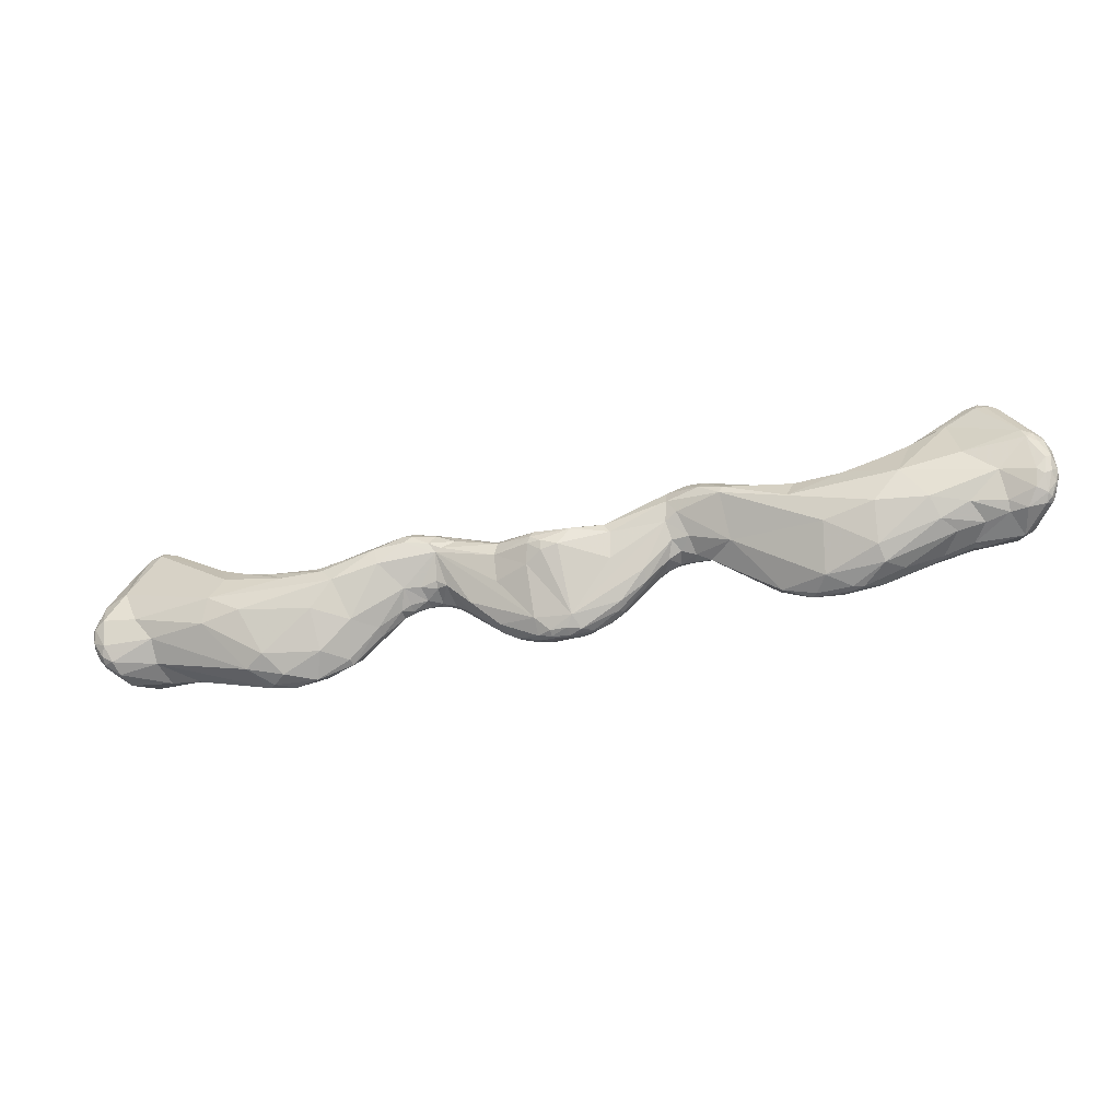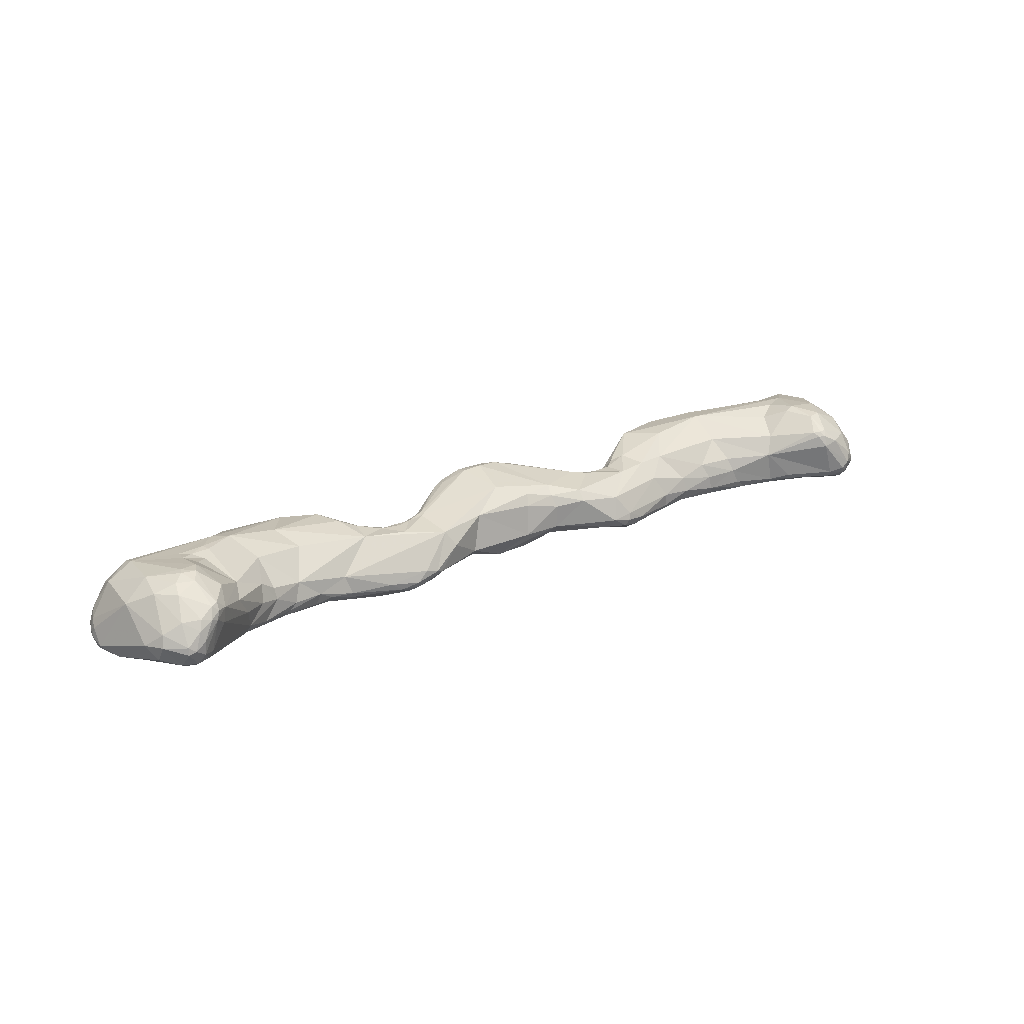
<metadata>
{"format":"obj","ext":"obj","renderer":"f3d","projection":"perspective","resolution":1024,"background":"white","views":[{"elev":-43.6,"azim":14.3,"up":"+Z"},{"elev":22.9,"azim":-35.2,"up":"+Y"}]}
</metadata>
<code>
o Generated_Mesh_From_X3D
v 10.55 1559 110.7
v 10.67 1560 110.8
v 10.84 1559 111.1
v 10.87 1559 111.1
v 10.79 1559 111.3
v 10.7 1559 110.8
v 10.63 1559 110.9
v 10.63 1559 111.2
v 10.92 1559 111.3
v 10.8 1560 111.1
v 10.73 1560 110.9
v 10.8 1560 111.3
v 10.94 1559 111.4
v 10.85 1559 111.7
v 10.71 1559 111.6
v 10.93 1559 111.7
v 10.91 1559 112
v 10.78 1559 112.2
v 10.63 1559 112.1
v 10.55 1559 112.4
v 10.82 1560 112.2
v 10.81 1559 112.4
v 10.75 1559 112.4
v 10.72 1560 112.6
v 10.62 1560 112.4
v 10.15 1559 110.7
v 10 1560 110.5
v 10.24 1560 110.9
v 10.39 1559 111
v 10.02 1561 111.8
v 10.47 1559 111.4
v 10.29 1561 112.3
v 10.39 1559 112.2
v 10.32 1559 112.5
v 10.44 1560 112.8
v 10.02 1561 113.1
v 10.37 1560 113.4
v 10.17 1560 113.6
v 10 1559 113.7
v 10.25 1559 113.6
v 10.06 1560 113.8
v 10.01 1559 113.8
v 9.928 1560 113.9
v 9.923 1560 113.9
v 9.755 1560 110.7
v 9.854 1561 110.9
v 9.753 1559 110.9
v 9.67 1559 111.5
v 9.623 1561 112.5
v 9.779 1560 113.7
v 9.681 1559 113.8
v 9.441 1559 113.8
v 9.843 1559 113.8
v 9.606 1559 114.1
v 9.61 1560 114.1
v 9.523 1559 114
v 9.446 1559 114.1
v 9.448 1559 114.1
v 9.775 1560 114
v 9.194 1560 110.7
v 8.883 1560 110.5
v 9.127 1560 110.6
v 8.974 1561 111
v 8.797 1560 110.5
v 8.809 1560 110.7
v 8.926 1559 110.9
v 9.219 1561 111.6
v 8.659 1561 111.8
v 8.824 1561 112.5
v 8.951 1559 112.2
v 9.226 1561 113.2
v 8.905 1561 113.2
v 8.719 1559 113.3
v 8.823 1561 113.7
v 8.741 1560 113.8
v 8.662 1561 113.6
v 8.983 1561 113.7
v 9.192 1559 113.9
v 9.126 1559 113.9
v 9.22 1560 114
v 8.902 1560 113.9
v 8.881 1560 113.9
v 8.164 1560 110.4
v 8.246 1560 110.4
v 8.23 1559 110.6
v 8.556 1560 110.5
v 8.066 1559 111
v 8.583 1561 112.6
v 8.178 1561 112.1
v 8.159 1559 113.2
v 8.161 1559 113.2
v 7.93 1561 110.5
v 7.506 1559 111.8
v 7.633 1560 112.9
v 7.858 1560 112.7
v 7.836 1559 112.8
v 7.776 1559 112.9
v 6.873 1560 109.9
v 7.279 1560 110
v 6.724 1560 109.9
v 6.809 1561 110.3
v 6.789 1559 110.2
v 6.864 1559 111
v 7.143 1559 112.5
v 6.876 1559 112.5
v 6.721 1559 112.5
v 6.319 1560 109.8
v 6.078 1560 109.7
v 6.573 1561 110.9
v 6.49 1560 111.8
v 6.23 1559 112.2
v 6.074 1559 112.3
v 6.645 1560 112.3
v 5.514 1560 109.9
v 6.001 1560 109.7
v 5.843 1560 109.8
v 5.605 1560 110
v 5.666 1559 110.8
v 5.843 1560 112.1
v 5.999 1559 112.3
v 5.249 1560 109.8
v 5.122 1560 109.8
v 5.131 1561 111
v 4.945 1559 111.6
v 5.12 1559 112.1
v 5.11 1559 112.1
v 5.195 1559 112.2
v 4.48 1560 110.1
v 4.406 1560 110.3
v 4.647 1560 111.6
v 4.392 1559 112.3
v 4.396 1559 112.3
v 3.512 1559 111.1
v 3.686 1560 111.2
v 4.083 1560 112.1
v 3.927 1560 111.7
v 3.506 1559 112.2
v 3.364 1560 111
v 3.045 1560 111.3
v 2.96 1560 111.1
v 3.127 1560 111.9
v 3.426 1559 112
v 3.274 1559 112.6
v 3.031 1559 112.6
v 2.948 1559 112.3
v 2.639 1560 111.2
v 2.562 1560 111.2
v 2.565 1560 111.4
v 2.484 1560 111.3
v 2.317 1560 111.3
v 2.242 1560 111.2
v 2.553 1559 111.5
v 2.353 1559 111.9
v 2.778 1559 112.7
v 2.404 1560 112.5
v 2.236 1559 112.7
v 2.633 1559 112.7
v 2.715 1559 112.7
v 2.154 1559 111.4
v 2.165 1560 111.3
v 1.998 1560 111.2
v 1.925 1560 111.2
v 1.821 1560 111.1
v 1.685 1560 111.1
v 2.166 1560 111.5
v 1.767 1560 111.3
v 2.071 1559 111.8
v 2.15 1559 112.2
v 2.153 1559 112.6
v 1.437 1560 110.7
v 1.373 1560 110.6
v 1.433 1559 110.8
v 1.368 1560 112.2
v 1.365 1560 112.4
v 0.8008 1560 110.2
v 0.8032 1560 110.3
v 0.7184 1560 110.2
v 0.483 1560 110.2
v 0.4022 1560 110
v 0.8163 1560 110.3
v 0.71 1559 111.1
v 0.7794 1559 111.7
v 0.6296 1559 111.9
v 0.6431 1560 112.2
v 0.6616 1560 111.8
v 0.5665 1560 112
v 0.6345 1559 112.2
v -0.1637 1560 109.8
v -0.3275 1560 110
v 0.07991 1560 109.9
v 0.001143 1560 109.9
v -0.07526 1560 110
v -0.1612 1560 109.8
v -0.2388 1560 109.8
v -0.2364 1560 109.9
v -0.314 1560 110.1
v -0.07265 1561 110.3
v -0.09497 1559 111.8
v -0.1557 1560 112
v -0.07263 1560 111.8
v -0.2466 1559 112.1
v -0.4854 1560 109.8
v -0.8836 1560 109.7
v -0.8855 1560 109.8
v -0.4824 1560 109.7
v -0.4812 1560 109.7
v -0.4788 1560 109.8
v -0.8023 1560 109.7
v -0.9587 1560 109.8
v -0.9563 1560 109.9
v -0.6313 1561 110.4
v -0.7911 1560 111.4
v -0.4169 1559 111.3
v -0.8168 1559 111.2
v -0.8172 1559 111.5
v -0.9749 1559 111.8
v -1.204 1560 109.8
v -1.208 1560 110
v -1.121 1560 109.8
v -1.114 1561 110.1
v -1.278 1560 109.9
v -1.112 1561 110.4
v -1.214 1559 111.1
v -1.056 1559 111.6
v -1.136 1559 111.5
v -2.084 1560 110.2
v -1.698 1560 110.1
v -1.759 1560 110
v -1.834 1560 110.4
v -2.072 1560 110.2
v -1.996 1560 110.3
v -2.01 1559 111
v -1.931 1559 111.9
v -2.012 1559 111.6
v -1.754 1560 112
v -2.006 1559 112.2
v -2.727 1559 110.8
v -2.803 1560 110.7
v -2.798 1560 112.5
v -3.287 1559 111.3
v -3.525 1559 111.3
v -3.106 1560 111.1
v -3.114 1560 111.3
v -3.199 1560 111.1
v -3.194 1560 111.5
v -3.357 1560 111.2
v -3.519 1560 111.2
v -3.527 1559 111.5
v -2.97 1559 112.3
v -3.311 1559 112.1
v -3.445 1559 112.5
v -3.365 1559 112.7
v -3.451 1559 112
v -3.524 1559 112.7
v -3.033 1560 112.3
v -3.926 1559 111.4
v -3.597 1560 111.3
v -3.595 1560 111.5
v -3.838 1560 111.2
v -3.842 1560 111.2
v -3.915 1560 111.6
v -3.996 1560 111.4
v -4.158 1560 111.2
v -3.993 1560 112
v -3.612 1559 112.2
v -4.012 1559 112.4
v -4.186 1559 112.2
v -3.843 1559 112.7
v -4.009 1559 112.7
v -4.087 1559 112.7
v -4.311 1559 111.4
v -4.24 1560 111.1
v -4.247 1560 111.1
v -4.395 1560 111.5
v -4.479 1560 111
v -4.483 1560 111
v -4.815 1559 111.8
v -4.251 1559 112.5
v -4.489 1559 112.6
v -4.806 1559 112.6
v -5.044 1560 110.7
v -5.004 1560 110.7
v -5.04 1560 110.6
v -5.353 1560 111
v -4.955 1560 111.2
v -5.034 1560 111.7
v -4.894 1559 112.2
v -5.652 1560 110.4
v -5.785 1560 110.1
v -5.823 1560 110.1
v -5.61 1559 110.7
v -5.936 1559 111.5
v -5.771 1559 112.2
v -5.769 1559 112.3
v -5.922 1559 112.2
v -6.409 1560 110.1
v -6.477 1560 110
v -6.642 1560 109.7
v -6.495 1559 110.9
v -6.23 1559 111.8
v -6.332 1559 112
v -6.328 1559 112.2
v -6.646 1559 112.2
v -6.731 1559 112.1
v -7.367 1560 109.8
v -7.199 1560 109.8
v -7.112 1560 110.8
v -6.793 1560 111.5
v -7.215 1559 111.8
v -7.2 1560 112.2
v -7.366 1559 112.3
v -7.683 1560 109.7
v -7.84 1560 109.8
v -7.772 1559 110.1
v -7.528 1559 112.3
v -7.691 1559 112.2
v -7.97 1560 112.4
v -7.94 1559 112.4
v -8.249 1560 110
v -8.156 1560 110.1
v -8.467 1561 111.1
v -8.257 1559 111.1
v -8.07 1560 111.8
v -8.33 1559 112.4
v -8.327 1559 112.5
v -8.422 1560 112.6
v -8.323 1560 112.4
v -8.867 1561 110.9
v -9.216 1559 111
v -9.256 1561 111.6
v -9.056 1559 111.6
v -8.732 1559 112.2
v -9.107 1560 112.7
v -8.966 1559 112.8
v -8.884 1559 112.8
v -8.997 1560 113
v -9.272 1560 113.1
v -9.757 1560 110.5
v -9.344 1561 111.5
v -9.744 1561 111.7
v -9.504 1561 111.9
v -9.822 1561 112.2
v -9.741 1561 113.2
v -9.903 1560 113.7
v -10.48 1560 110.5
v -9.984 1561 111.5
v -10.06 1561 111.9
v -10.06 1561 112.6
v -10.22 1561 112.9
v -10.38 1561 113.2
v -10.46 1561 112.7
v -10.54 1561 112.8
v -10.14 1561 113.8
v -10.38 1559 113.9
v -10.48 1559 113.9
v -9.988 1560 113.8
v -10.14 1560 113.9
v -10.22 1560 114
v -10.3 1560 113.9
v -10.38 1560 114
v -10.65 1560 110.7
v -11.03 1561 110.8
v -11.05 1561 111.2
v -10.65 1559 111.1
v -11.05 1559 111.6
v -11.18 1561 112.3
v -10.78 1561 113.1
v -10.86 1561 113.3
v -10.8 1559 113.8
v -10.8 1559 114
v -11.12 1559 113.8
v -10.63 1560 114.1
v -10.63 1559 114.1
v -10.71 1560 114.1
v -10.87 1560 114.1
v -11.02 1560 113.8
v -11.03 1560 114.1
v -11.03 1560 114.1
v -10.62 1560 114
v -11.61 1560 110.6
v -11.69 1559 110.7
v -11.52 1560 110.6
v -11.85 1559 111
v -11.67 1560 111.2
v -11.85 1559 111.6
v -11.75 1560 112.4
v -11.37 1559 112.4
v -11.26 1561 112.9
v -11.73 1560 113.3
v -11.43 1560 113.6
v -11.52 1559 113.5
v -11.48 1560 113.7
v -11.93 1559 110.8
v -11.97 1560 110.8
v -11.93 1559 110.9
v -12.07 1559 110.9
v -12.12 1559 111
v -12.13 1560 111.2
v -12.16 1559 111.2
v -12.2 1559 111.2
v -12.2 1559 111.2
v -12.23 1559 111.4
v -12.2 1559 111.4
v -11.97 1560 111
v -12.1 1559 111.5
v -12.18 1559 111.5
v -12.21 1559 111.7
v -11.95 1559 112.2
v 6.23 1559 112.2
v 5.11 1559 112.1
v 4.48 1560 110.1
v 2.96 1560 111.1
v 2.96 1560 111.1
v 2.562 1560 111.2
v 2.242 1560 111.2
v 2.242 1560 111.2
v 2.633 1559 112.7
v -0.09497 1559 111.8
v -2.006 1559 112.2
v -4.479 1560 111
v -5.652 1560 110.4
v -6.477 1560 110
v -6.642 1560 109.7
v -7.199 1560 109.8
v -9.757 1560 110.5
v -11.52 1560 110.6
v -11.85 1559 111.6
v -11.52 1559 113.5
f 1 6 7
f 1 7 26
f 6 2 11
f 6 1 2
f 2 28 11
f 2 1 27
f 27 28 2
f 13 4 9
f 14 5 13
f 6 11 4
f 5 7 3
f 6 4 3
f 5 3 13
f 13 3 4
f 15 5 14
f 7 6 3
f 5 15 8
f 8 7 5
f 26 7 29
f 29 7 8
f 29 8 31
f 9 10 12
f 9 12 16
f 9 16 13
f 11 10 4
f 9 4 10
f 11 28 10
f 12 10 28
f 14 13 17
f 13 16 17
f 17 18 14
f 19 14 18
f 19 15 14
f 33 15 19
f 31 8 15
f 31 15 33
f 12 25 16
f 16 25 21
f 16 21 17
f 21 22 17
f 17 23 18
f 12 32 25
f 20 19 18
f 33 19 20
f 34 20 39
f 22 23 17
f 21 24 22
f 21 25 24
f 23 20 18
f 24 37 22
f 39 20 23
f 25 35 24
f 35 37 24
f 23 22 40
f 39 23 40
f 29 47 26
f 29 48 47
f 45 26 47
f 27 1 26
f 27 26 45
f 46 28 27
f 46 30 28
f 30 46 67
f 29 31 48
f 28 32 12
f 28 30 32
f 48 31 33
f 32 30 49
f 49 36 32
f 36 49 71
f 33 20 34
f 70 48 33
f 70 33 34
f 32 35 25
f 35 32 36
f 71 50 36
f 22 37 40
f 38 37 35
f 37 38 41
f 35 36 38
f 38 36 50
f 39 42 53
f 37 41 40
f 39 40 42
f 41 38 44
f 42 40 41
f 54 53 42
f 43 42 41
f 44 43 41
f 54 42 43
f 44 38 59
f 54 43 55
f 66 45 47
f 27 45 61
f 61 62 27
f 60 61 45
f 66 60 45
f 27 62 46
f 65 46 62
f 63 46 65
f 47 48 66
f 87 66 48
f 67 49 30
f 49 67 69
f 34 73 70
f 71 49 69
f 77 80 50
f 71 77 50
f 39 51 34
f 53 51 39
f 51 52 34
f 52 51 56
f 51 53 56
f 52 56 78
f 90 52 78
f 73 52 90
f 55 43 44
f 44 59 55
f 54 55 58
f 56 53 54
f 56 54 57
f 57 54 58
f 78 56 57
f 79 78 57
f 57 58 79
f 59 38 50
f 50 80 59
f 55 59 80
f 82 58 55
f 86 60 85
f 61 64 62
f 60 86 61
f 64 65 62
f 67 46 63
f 92 63 65
f 66 85 60
f 69 67 68
f 68 88 69
f 68 89 88
f 72 71 69
f 69 88 72
f 88 76 72
f 76 74 72
f 88 95 76
f 73 34 52
f 96 73 90
f 74 81 77
f 74 75 81
f 76 75 74
f 72 77 71
f 74 77 72
f 90 78 79
f 79 58 82
f 79 82 94
f 80 82 55
f 81 80 77
f 81 82 80
f 75 82 81
f 82 75 94
f 84 61 83
f 83 99 84
f 92 65 84
f 85 66 87
f 84 64 61
f 61 86 83
f 65 64 84
f 92 67 63
f 109 68 67
f 68 109 89
f 48 70 93
f 87 48 93
f 70 73 93
f 89 95 88
f 91 90 79
f 93 73 96
f 90 97 96
f 79 94 91
f 94 76 95
f 75 76 94
f 99 83 86
f 87 102 85
f 98 86 85
f 93 103 87
f 103 102 87
f 96 104 93
f 104 96 97
f 113 94 110
f 109 95 89
f 94 95 110
f 109 110 95
f 91 97 90
f 94 97 91
f 98 99 86
f 114 98 102
f 100 84 99
f 92 84 100
f 92 100 101
f 67 92 101
f 109 67 101
f 117 109 101
f 85 102 98
f 104 111 93
f 97 94 106
f 105 104 97
f 97 106 105
f 113 106 94
f 99 98 107
f 108 98 114
f 107 100 99
f 115 100 107
f 101 100 116
f 108 107 98
f 108 115 107
f 116 117 101
f 121 115 108
f 102 103 118
f 130 110 109
f 130 119 110
f 124 93 111
f 110 119 113
f 104 105 112
f 409 104 112
f 126 409 112
f 119 106 113
f 119 120 106
f 112 105 106
f 120 112 106
f 108 114 121
f 121 122 115
f 122 116 115
f 115 116 100
f 116 122 117
f 118 114 102
f 124 103 93
f 130 125 119
f 126 112 127
f 119 125 120
f 112 120 127
f 125 127 120
f 128 122 121
f 128 121 114
f 122 411 129
f 117 122 129
f 117 129 109
f 133 114 118
f 123 130 109
f 111 410 124
f 130 135 125
f 127 125 132
f 133 128 114
f 140 129 411
f 109 129 123
f 142 133 118
f 123 129 134
f 103 142 118
f 123 136 130
f 136 123 134
f 130 136 135
f 125 135 132
f 126 127 131
f 131 127 132
f 410 137 124
f 137 126 131
f 140 138 129
f 133 412 128
f 129 138 134
f 141 136 134
f 142 103 124
f 137 142 124
f 131 132 143
f 132 154 143
f 132 135 154
f 140 139 138
f 153 133 142
f 133 153 152
f 139 134 138
f 149 139 413
f 141 134 139
f 155 136 141
f 155 135 136
f 173 155 141
f 144 131 143
f 154 158 143
f 144 137 131
f 137 145 142
f 145 137 144
f 157 144 158
f 144 143 158
f 168 142 145
f 145 144 417
f 146 133 152
f 146 147 412
f 413 414 149
f 146 412 133
f 139 149 148
f 148 141 139
f 165 141 148
f 165 173 141
f 146 151 147
f 146 150 151
f 415 149 414
f 160 149 415
f 160 148 149
f 150 146 152
f 165 148 160
f 416 150 161
f 168 153 142
f 153 167 152
f 159 150 152
f 167 159 152
f 145 169 168
f 417 169 145
f 135 155 154
f 154 155 156
f 154 156 158
f 156 157 158
f 169 157 156
f 170 161 159
f 170 171 161
f 161 171 163
f 166 164 176
f 161 150 159
f 163 160 415
f 416 161 163
f 163 162 160
f 162 165 160
f 164 162 163
f 164 166 162
f 164 163 176
f 166 173 165
f 165 162 166
f 166 185 173
f 167 172 159
f 167 153 168
f 187 169 156
f 174 156 155
f 173 174 155
f 172 170 159
f 163 171 175
f 176 163 175
f 171 170 175
f 189 172 167
f 181 189 167
f 182 167 168
f 181 167 182
f 183 182 168
f 186 174 173
f 185 186 173
f 183 168 169
f 187 183 169
f 187 156 174
f 184 187 174
f 177 170 180
f 170 177 175
f 166 176 178
f 179 175 177
f 176 175 179
f 176 179 178
f 177 190 179
f 188 177 180
f 166 178 197
f 177 188 190
f 178 179 192
f 180 170 172
f 181 182 213
f 183 198 182
f 213 182 198
f 187 418 183
f 186 184 174
f 186 199 184
f 201 184 199
f 200 186 185
f 201 216 187
f 201 187 184
f 188 180 189
f 189 180 172
f 205 193 188
f 202 188 189
f 188 202 205
f 192 197 178
f 190 191 179
f 192 179 191
f 193 190 188
f 193 191 190
f 194 191 193
f 195 192 191
f 195 196 192
f 192 196 197
f 205 206 193
f 193 206 194
f 191 194 195
f 207 194 206
f 211 197 196
f 197 185 166
f 211 185 197
f 213 189 181
f 200 199 186
f 189 204 202
f 205 202 203
f 203 208 205
f 218 204 189
f 204 203 202
f 217 204 218
f 203 219 208
f 194 207 195
f 195 210 196
f 208 206 205
f 210 195 207
f 206 209 207
f 209 210 207
f 208 209 206
f 210 220 196
f 208 219 209
f 220 211 196
f 211 220 222
f 218 189 223
f 223 189 214
f 211 212 185
f 222 212 211
f 212 200 185
f 214 189 213
f 214 213 215
f 215 213 198
f 225 214 215
f 224 215 198
f 224 198 216
f 199 235 201
f 199 200 235
f 216 418 187
f 204 217 203
f 203 217 219
f 217 218 226
f 219 221 209
f 209 221 210
f 221 220 210
f 227 220 221
f 219 228 221
f 221 228 227
f 228 219 217
f 220 227 229
f 220 229 222
f 223 214 225
f 234 223 225
f 225 215 224
f 234 225 224
f 216 233 224
f 216 236 233
f 419 201 235
f 212 235 200
f 216 201 236
f 226 228 217
f 231 227 228
f 230 228 226
f 231 228 230
f 227 231 229
f 218 223 232
f 232 223 234
f 232 234 253
f 253 218 232
f 233 234 224
f 253 234 250
f 250 234 233
f 233 236 252
f 237 226 218
f 238 226 237
f 237 240 238
f 242 231 230
f 230 226 238
f 242 230 238
f 229 231 243
f 231 242 243
f 218 253 237
f 229 243 222
f 245 212 222
f 255 235 212
f 245 255 212
f 250 233 249
f 239 252 419
f 249 233 252
f 419 235 239
f 235 255 239
f 254 239 255
f 240 237 253
f 240 253 248
f 248 241 240
f 240 244 238
f 244 242 238
f 222 243 245
f 240 247 244
f 244 246 242
f 242 246 243
f 246 257 243
f 244 247 257
f 257 246 244
f 240 241 247
f 257 258 243
f 245 243 258
f 258 264 245
f 251 249 252
f 249 251 265
f 250 249 265
f 265 253 250
f 267 253 265
f 265 251 266
f 239 254 252
f 256 241 248
f 260 241 256
f 260 271 273
f 271 260 256
f 271 256 253
f 247 259 257
f 257 259 262
f 260 247 241
f 262 258 257
f 261 264 258
f 259 247 260
f 262 261 258
f 259 260 272
f 272 263 259
f 272 260 273
f 248 253 256
f 271 253 277
f 255 245 264
f 286 255 264
f 266 251 269
f 254 269 252
f 269 251 252
f 277 253 267
f 265 266 267
f 278 266 269
f 268 254 255
f 255 295 268
f 269 254 270
f 270 254 268
f 276 283 275
f 276 273 271
f 276 275 272
f 263 272 275
f 276 272 273
f 262 259 263
f 261 262 274
f 274 264 261
f 263 274 262
f 285 274 263
f 285 263 420
f 277 267 287
f 267 266 278
f 295 280 268
f 270 268 280
f 269 270 279
f 267 278 287
f 278 269 279
f 279 270 280
f 279 287 278
f 283 289 282
f 281 271 291
f 281 276 271
f 276 281 283
f 275 283 282
f 288 285 420
f 288 284 285
f 285 284 286
f 282 421 275
f 291 271 277
f 286 274 285
f 286 264 274
f 292 277 287
f 291 277 292
f 290 281 291
f 296 290 291
f 298 290 296
f 283 281 289
f 421 282 289
f 289 281 290
f 298 289 290
f 307 288 297
f 307 284 288
f 307 286 284
f 299 296 291
f 299 291 292
f 300 292 287
f 286 295 255
f 295 286 310
f 303 295 310
f 295 294 280
f 293 279 294
f 280 294 279
f 287 279 293
f 293 301 287
f 300 287 301
f 302 301 293
f 294 302 293
f 303 294 295
f 421 289 422
f 423 422 289
f 423 306 422
f 308 286 307
f 309 292 300
f 310 286 308
f 302 304 301
f 304 302 303
f 302 294 303
f 300 301 304
f 314 296 299
f 312 298 305
f 305 298 296
f 296 314 305
f 312 424 298
f 297 424 320
f 322 299 292
f 321 308 307
f 323 310 308
f 317 310 323
f 316 309 300
f 316 300 304
f 315 304 303
f 303 310 311
f 315 303 311
f 316 304 315
f 311 310 318
f 305 319 312
f 312 319 313
f 319 305 314
f 313 424 312
f 313 320 424
f 297 321 307
f 328 297 320
f 308 321 323
f 333 323 321
f 311 318 325
f 315 311 325
f 325 316 315
f 325 318 335
f 318 310 317
f 318 317 327
f 335 318 326
f 318 327 326
f 338 320 313
f 319 314 329
f 329 364 319
f 321 297 328
f 299 322 314
f 329 314 322
f 333 321 330
f 316 325 324
f 324 309 316
f 332 309 324
f 324 325 334
f 334 325 335
f 332 324 334
f 327 317 323
f 326 327 337
f 333 327 323
f 313 319 361
f 319 364 361
f 331 329 322
f 365 329 331
f 364 329 365
f 321 339 330
f 330 341 333
f 331 322 292
f 331 292 309
f 332 331 309
f 337 327 333
f 337 336 326
f 326 336 335
f 361 425 313
f 345 362 338
f 328 320 338
f 328 339 321
f 346 339 328
f 340 339 346
f 340 330 339
f 340 341 330
f 347 340 346
f 340 347 341
f 341 342 333
f 341 347 342
f 333 342 348
f 347 348 342
f 331 332 369
f 333 348 343
f 348 349 343
f 369 332 334
f 354 335 356
f 336 356 335
f 337 333 344
f 333 343 344
f 337 344 336
f 355 335 354
f 335 355 334
f 356 336 344
f 345 425 361
f 328 338 362
f 380 345 361
f 363 346 328
f 362 363 328
f 363 347 346
f 387 365 331
f 348 347 363
f 351 348 363
f 351 349 348
f 352 350 349
f 352 349 351
f 344 353 357
f 353 344 343
f 353 343 349
f 350 353 349
f 357 353 359
f 359 353 350
f 355 354 373
f 373 354 358
f 354 356 358
f 358 372 373
f 356 344 358
f 344 357 358
f 360 357 359
f 358 357 360
f 372 358 360
f 359 379 360
f 374 372 360
f 379 374 360
f 381 380 361
f 382 362 345
f 384 362 426
f 385 365 387
f 369 387 331
f 363 366 351
f 351 366 352
f 367 350 352
f 366 367 352
f 367 368 350
f 367 388 368
f 388 367 366
f 386 388 366
f 368 359 350
f 368 379 359
f 376 379 368
f 388 390 376
f 368 388 376
f 369 334 355
f 370 369 355
f 370 355 373
f 371 369 370
f 371 387 369
f 378 371 370
f 371 391 387
f 428 371 392
f 376 377 374
f 374 375 372
f 373 372 375
f 375 370 373
f 377 375 374
f 378 370 375
f 375 377 378
f 376 390 377
f 376 374 379
f 364 381 361
f 381 364 383
f 381 393 380
f 394 380 393
f 426 380 394
f 381 395 393
f 380 382 345
f 404 384 426
f 362 384 363
f 385 383 365
f 383 364 365
f 395 381 383
f 384 398 386
f 398 384 404
f 384 366 363
f 384 386 366
f 427 387 408
f 387 391 408
f 407 389 386
f 428 389 408
f 407 408 389
f 388 386 390
f 390 386 389
f 378 392 371
f 428 392 389
f 377 392 378
f 392 377 390
f 392 390 389
f 404 426 394
f 394 393 396
f 394 397 404
f 396 393 395
f 396 397 394
f 399 395 383
f 398 397 401
f 395 399 396
f 397 396 400
f 397 400 401
f 396 399 400
f 400 399 402
f 400 402 401
f 401 402 403
f 401 403 398
f 399 406 402
f 398 403 386
f 398 404 397
f 408 405 427
f 405 399 383
f 385 405 383
f 408 406 405
f 407 386 403
f 405 406 399
f 402 406 407
f 402 407 403
f 406 408 407

</code>
